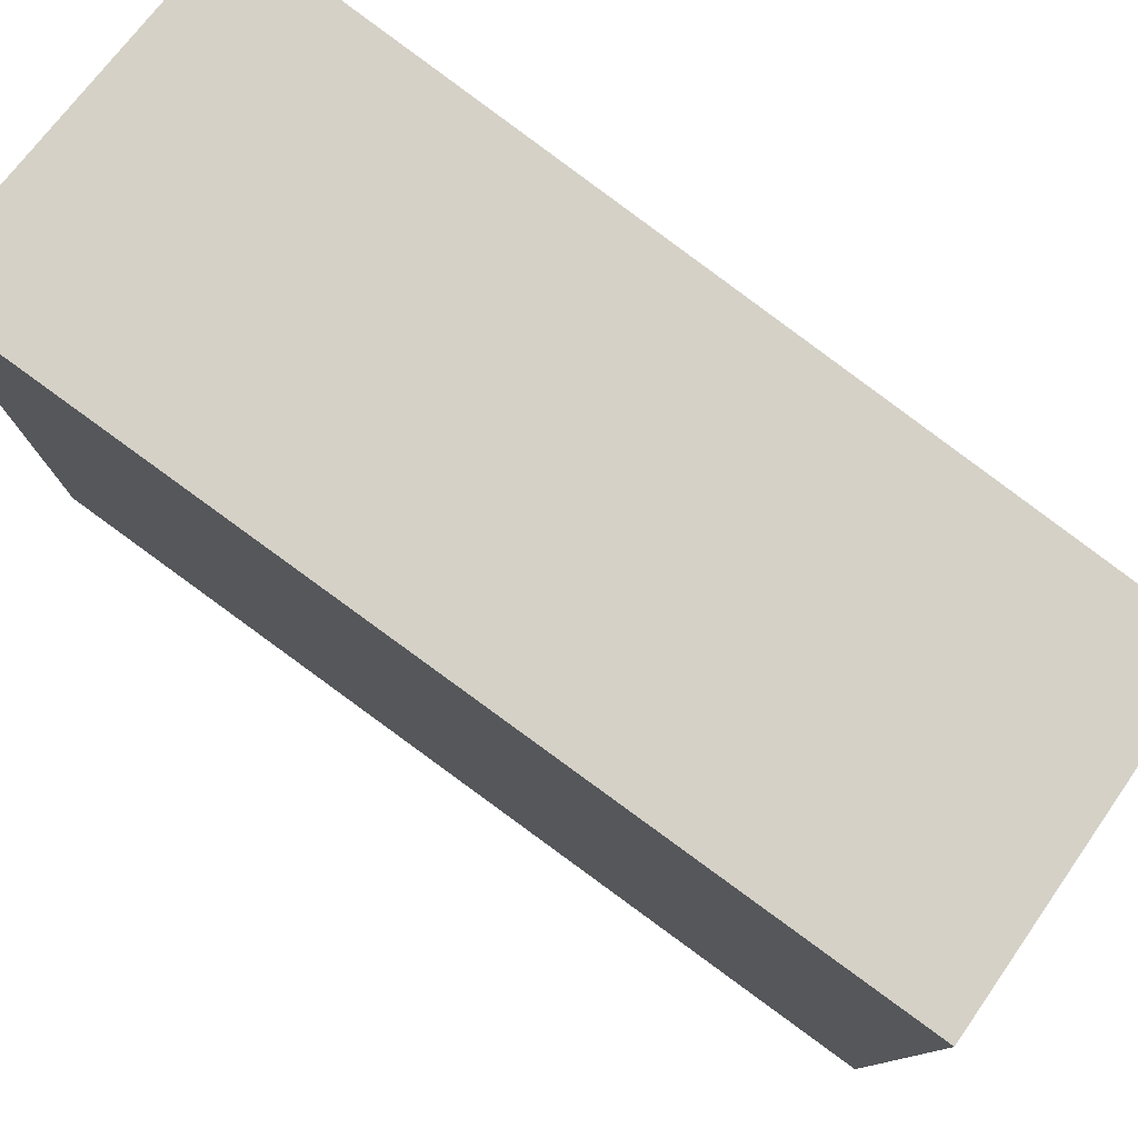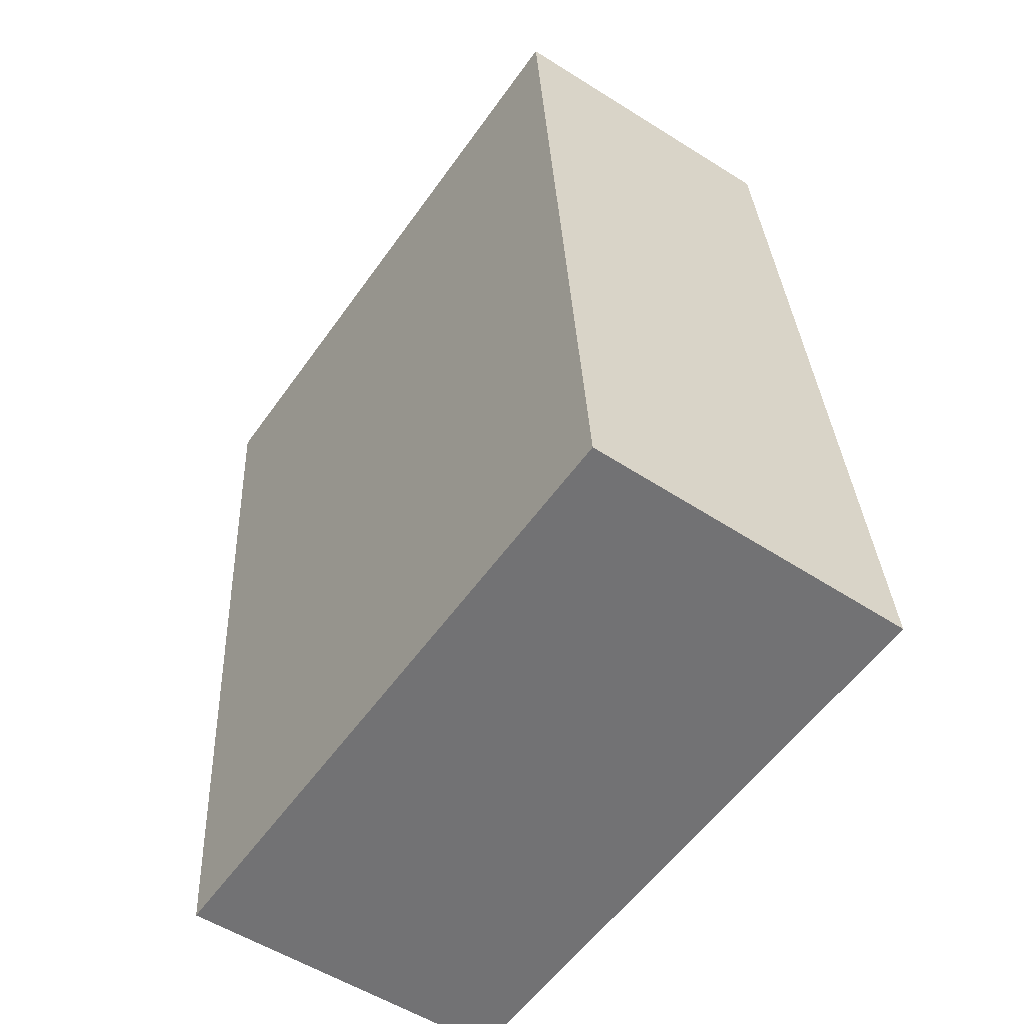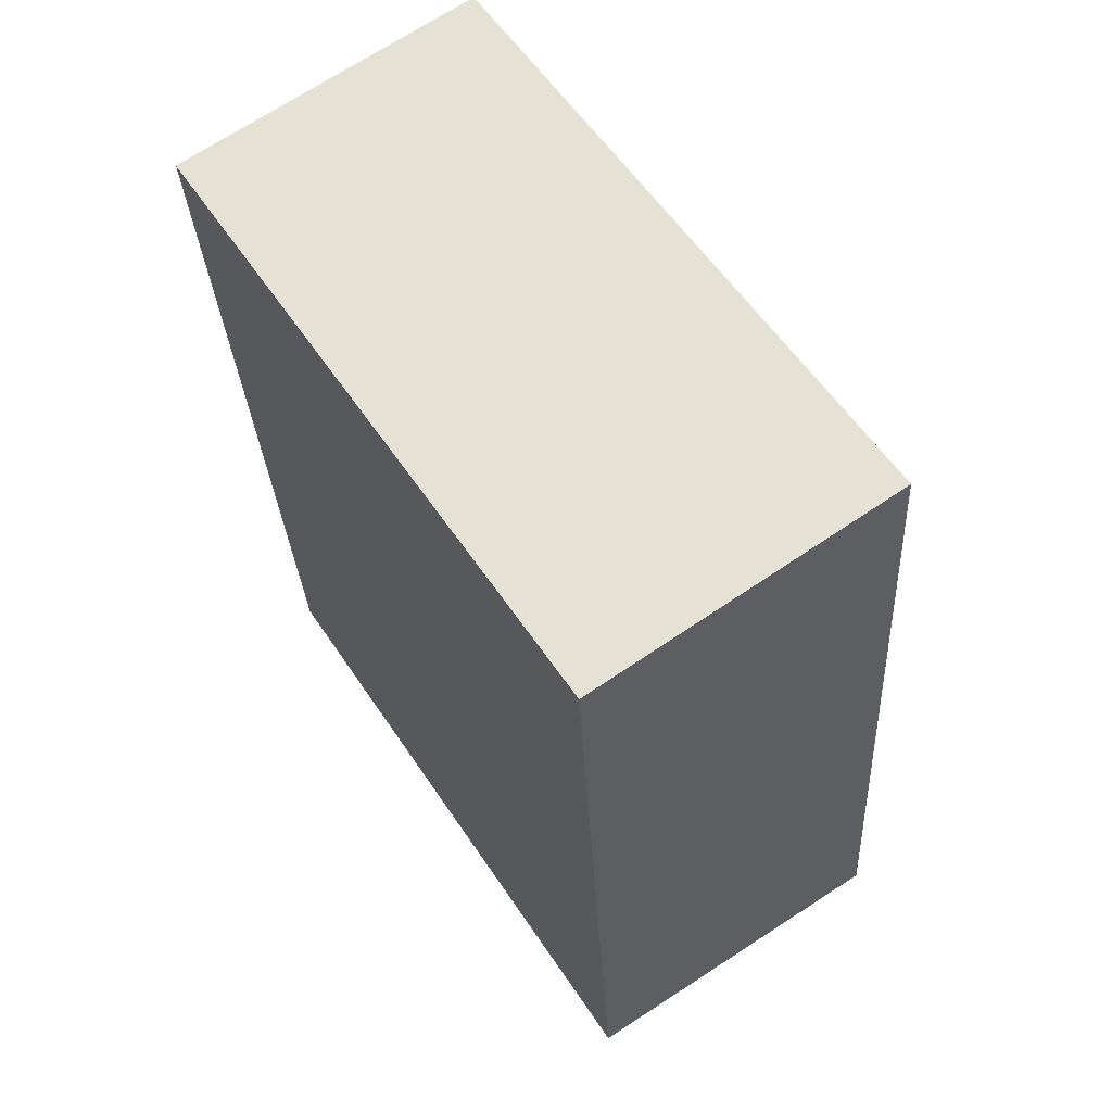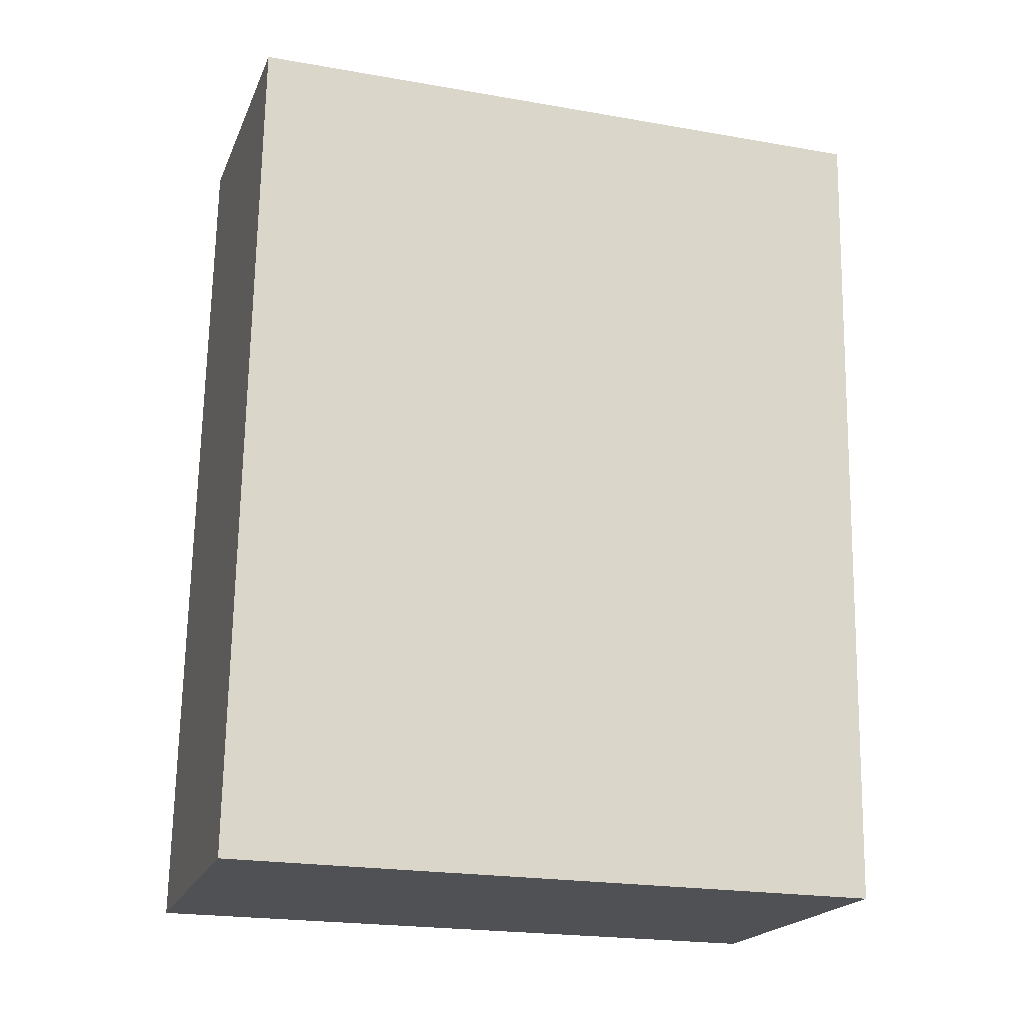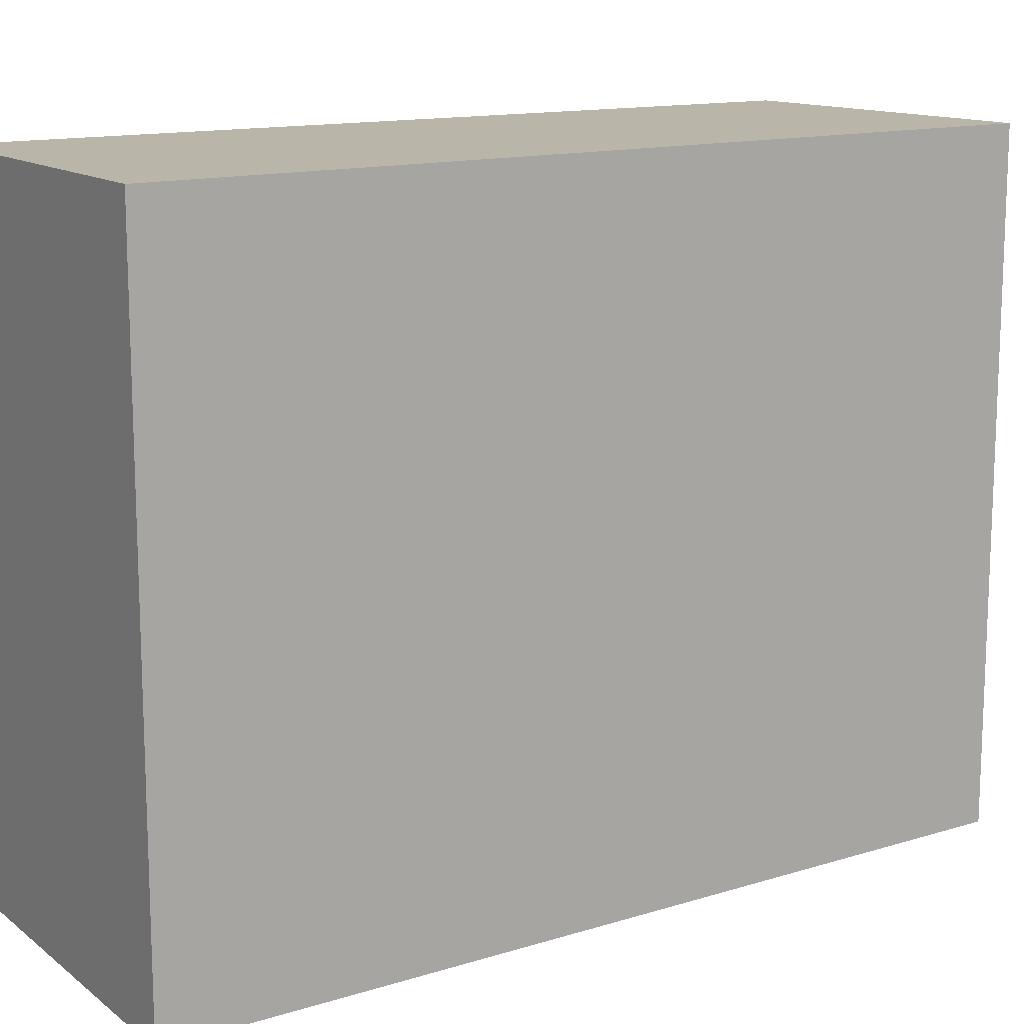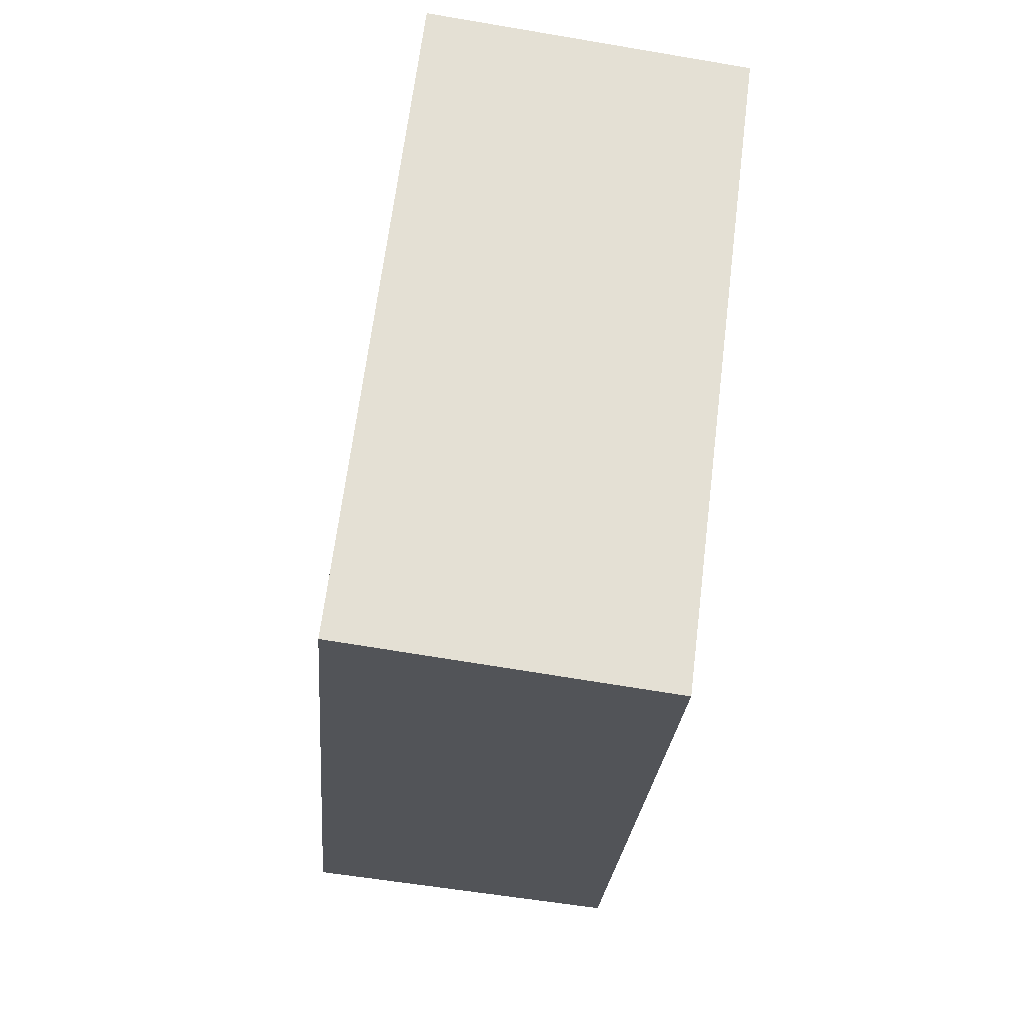
<metadata>
{"format":"obj","ext":"obj","renderer":"f3d","projection":"perspective","resolution":1024,"background":"white","views":[{"elev":78.8,"azim":-49.2,"up":"+Y"},{"elev":-56.6,"azim":145.0,"up":"+Z"},{"elev":58.1,"azim":146.5,"up":"+Z"},{"elev":-21.8,"azim":73.0,"up":"+Z"},{"elev":13.5,"azim":-120.1,"up":"+Y"},{"elev":66.3,"azim":7.1,"up":"+Z"}]}
</metadata>
<code>
v  1.63 3.114 -0.054
v  0.336 3.114 4.104
v  1.858 3.114 3.938
v  0 3.114 1.907e-16
v  1.858 -2.411e-16 3.938
v  1.63 3.307e-18 -0.054
v  0 0 0
v  0.336 -2.513e-16 4.104
g defaultobject
f 1 2 3
f 2 1 4
f 5 1 3
f 1 5 6
f 6 4 1
f 4 6 7
f 7 2 4
f 2 7 8
f 8 3 2
f 3 8 5
f 5 7 6
f 7 5 8

</code>
